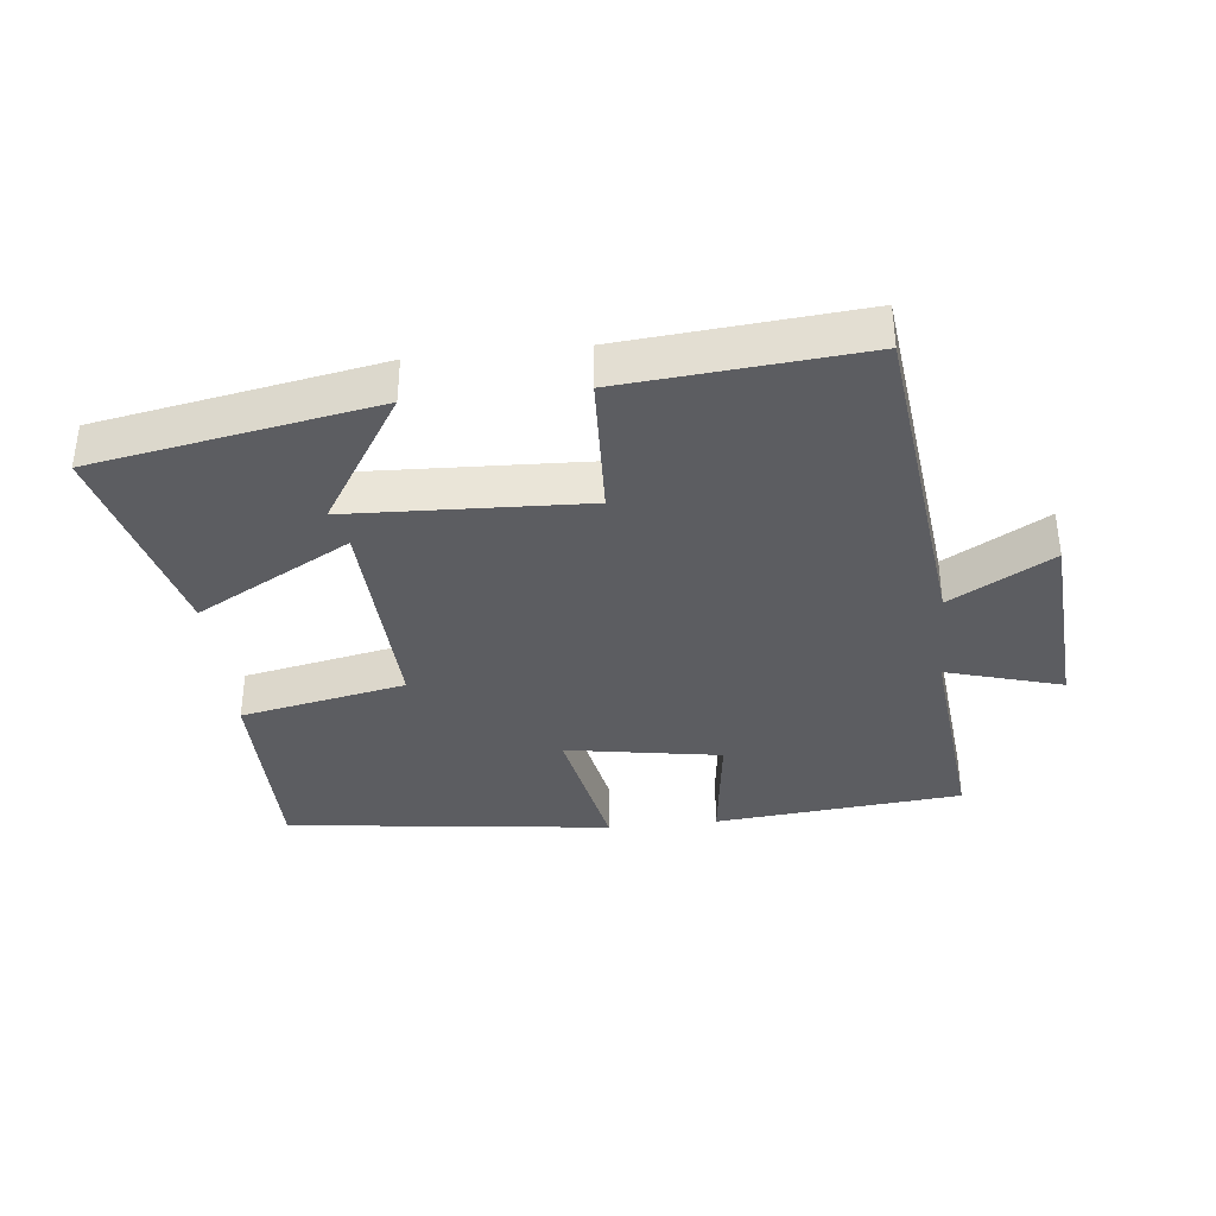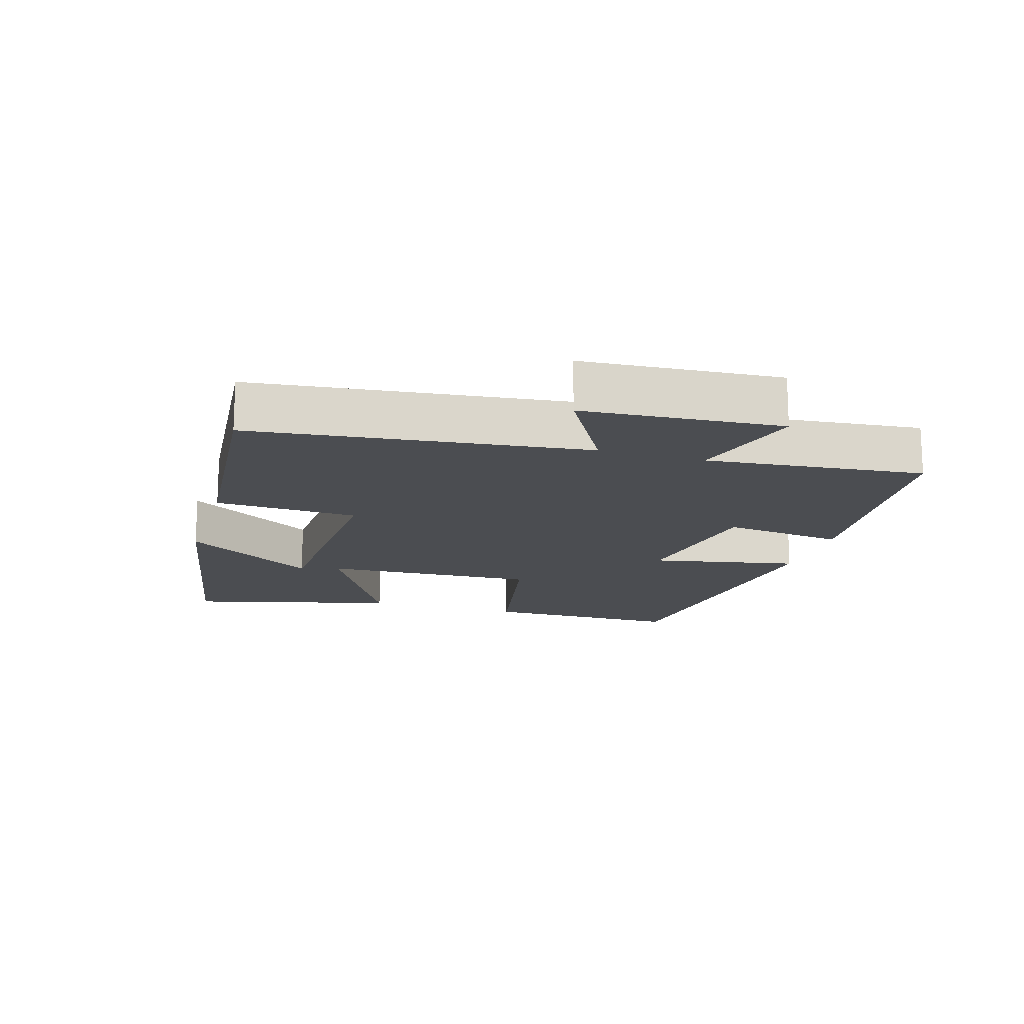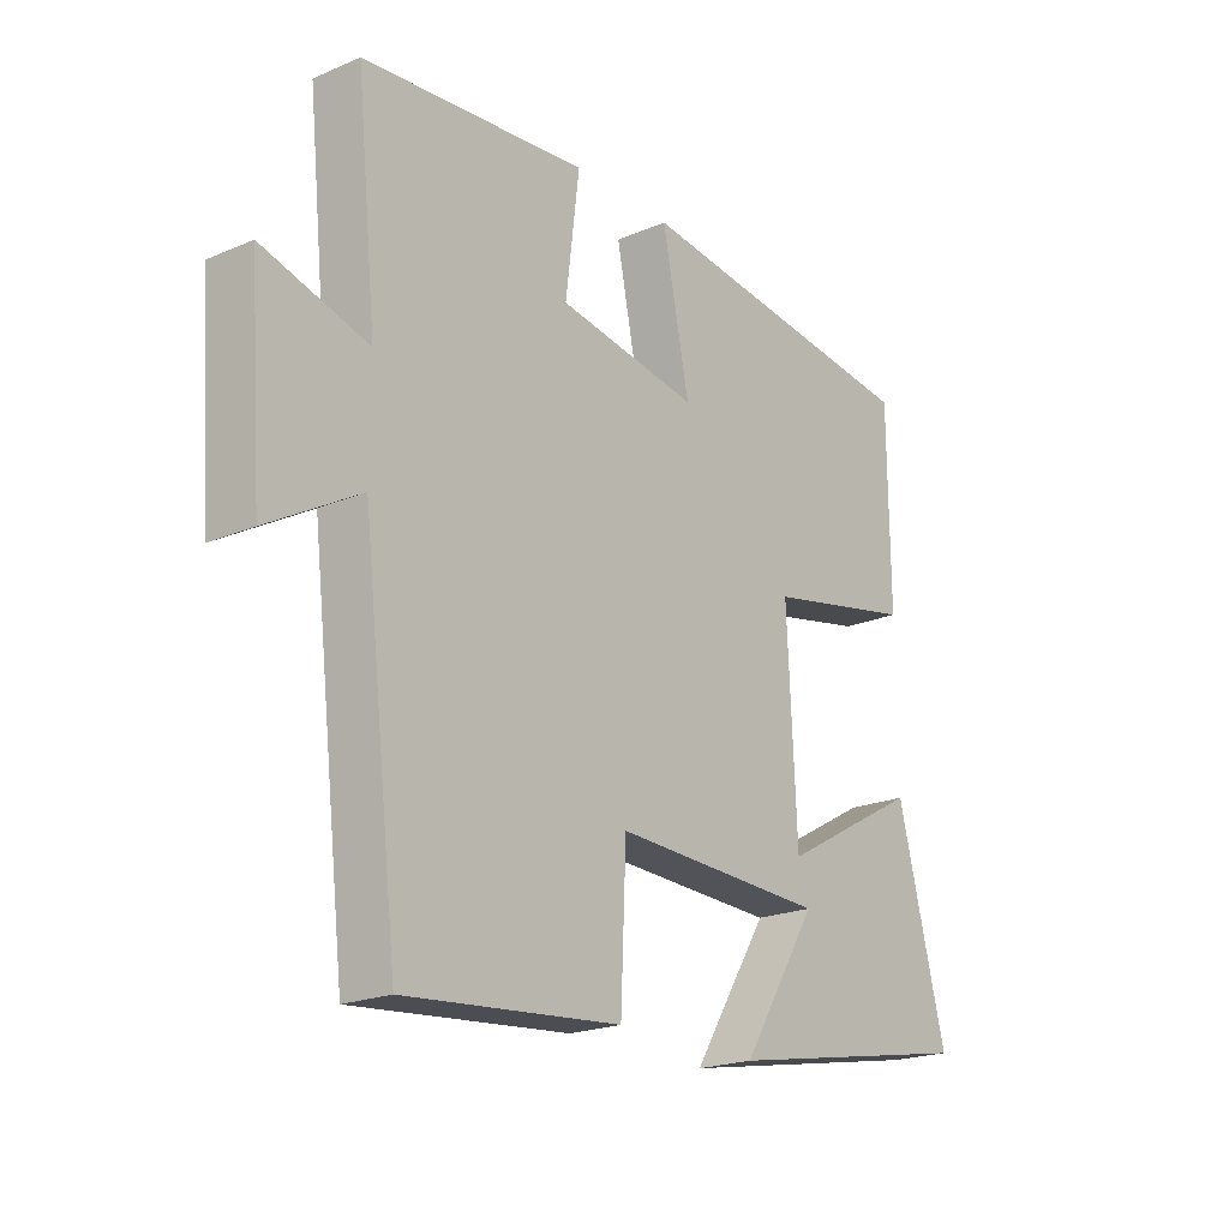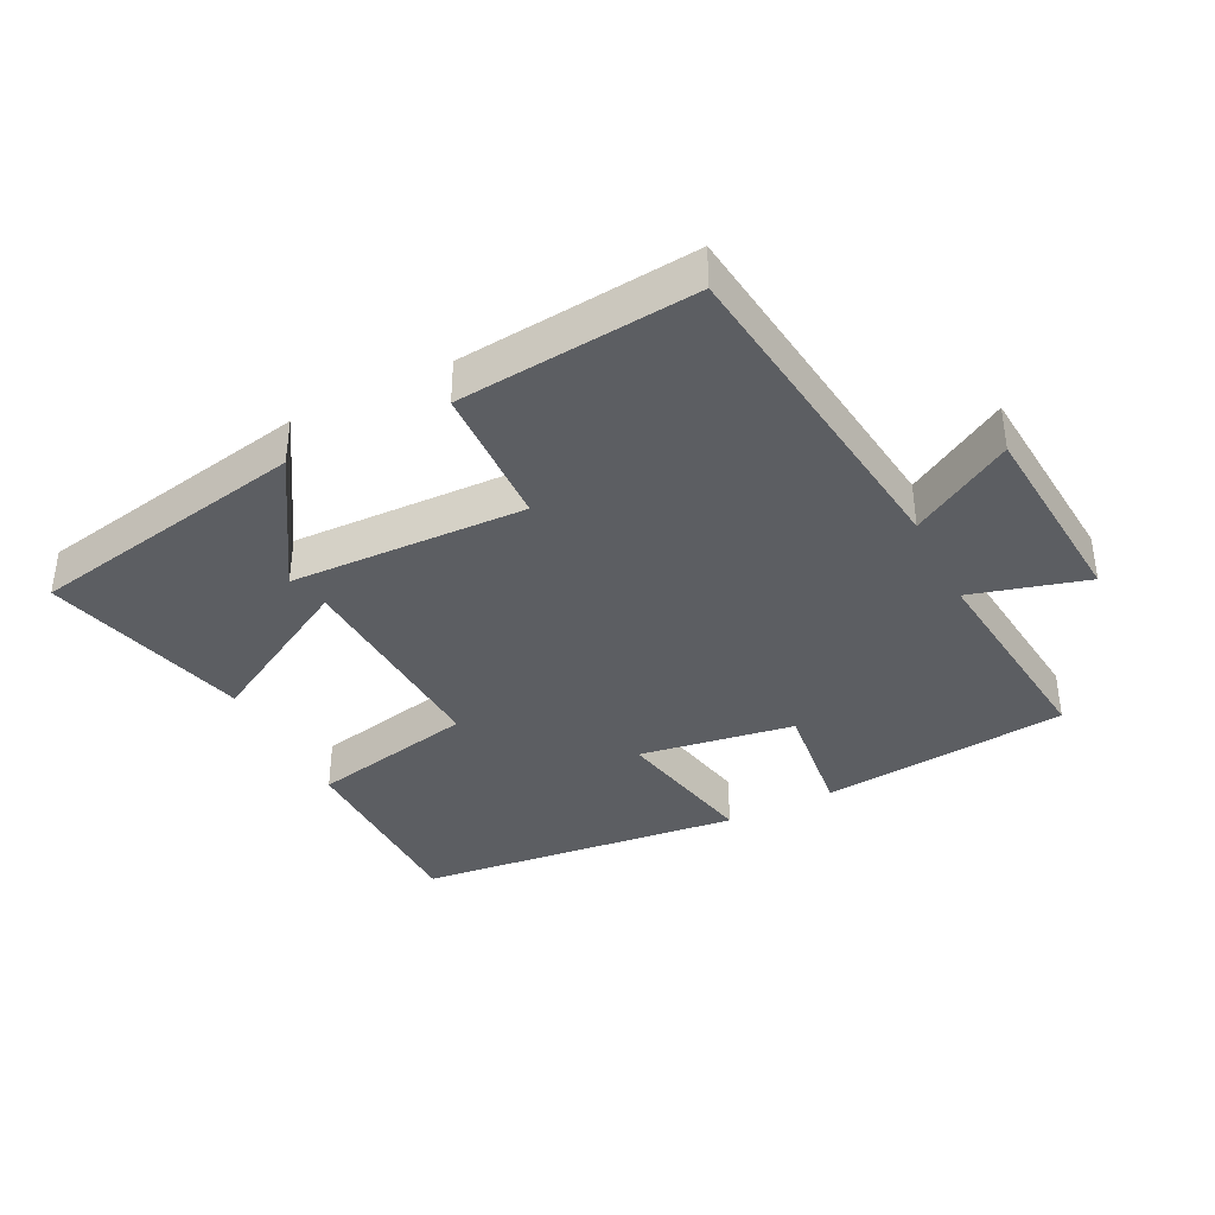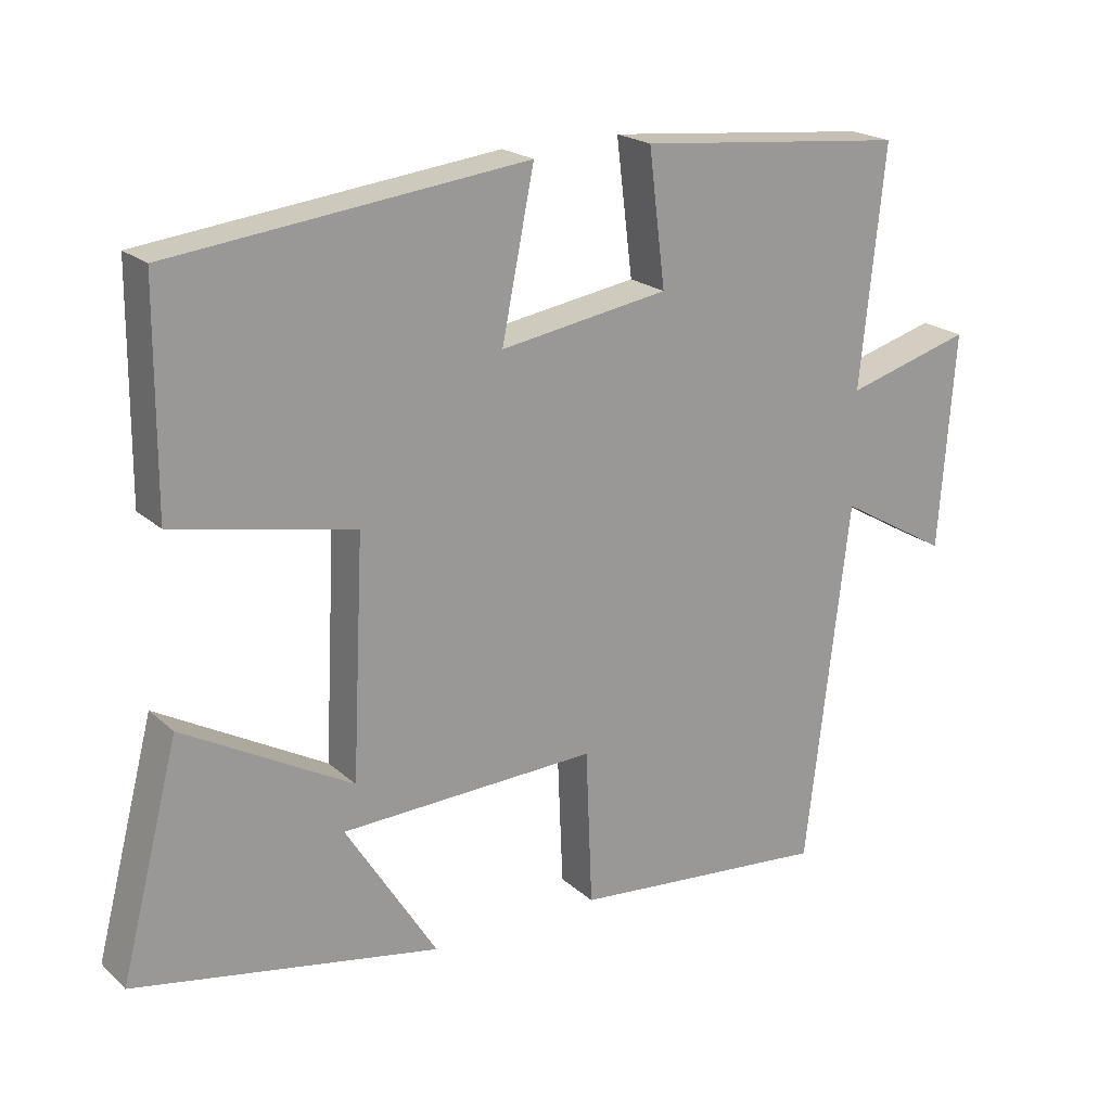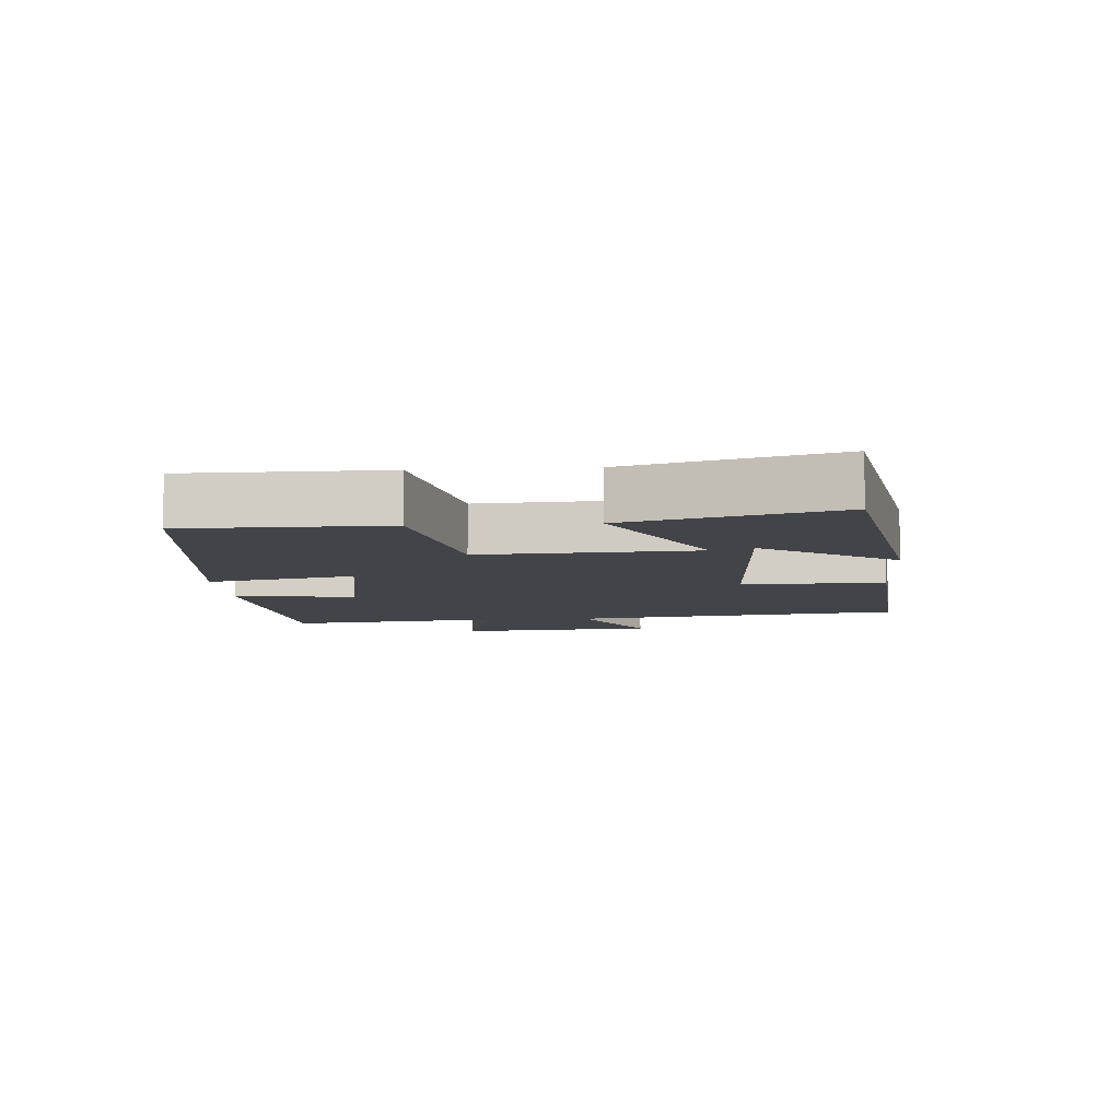
<metadata>
{"format":"obj","ext":"obj","renderer":"f3d","projection":"perspective","resolution":1024,"background":"white","views":[{"elev":-36.8,"azim":-174.0,"up":"+Y"},{"elev":-16.0,"azim":-106.9,"up":"+Y"},{"elev":-20.7,"azim":-52.3,"up":"+Z"},{"elev":-38.0,"azim":-153.0,"up":"+Y"},{"elev":20.6,"azim":146.9,"up":"+Z"},{"elev":-8.3,"azim":94.1,"up":"+Y"}]}
</metadata>
<code>
v 0.498 0.07 0.442
v 0.5 0.07 0.139
v 0.25 0.07 0.088
v 0.266 0.07 -0.238
v 0.5 0.07 -0.109
v 0.581 0.07 -0.422
v 0.157 0.07 -0.5
v 0.284 0.07 -0.298
v -0.072 0.07 -0.284
v -0.081 0.07 -0.5
v -0.44 0.07 -0.532
v -0.5 0.07 -0.027
v -0.653 0.07 -0.115
v -0.675 0.07 0.185
v -0.5 0.07 0.135
v -0.534 0.07 0.464
v -0.16 0.07 0.5
v -0.183 0.07 0.315
v 0.051 0.07 0.277
v 0.006 0.07 0.5
v 0.498 0 0.442
v 0.5 0 0.139
v 0.25 0 0.088
v 0.266 0 -0.238
v 0.5 0 -0.109
v 0.581 0 -0.422
v 0.157 0 -0.5
v 0.284 0 -0.298
v -0.072 0 -0.284
v -0.081 0 -0.5
v -0.44 0 -0.532
v -0.5 0 -0.027
v -0.653 0 -0.115
v -0.675 0 0.185
v -0.5 0 0.135
v -0.534 0 0.464
v -0.16 0 0.5
v -0.183 0 0.315
v 0.051 0 0.277
v 0.006 0 0.5
f 1 2 3
f 20 1 3
f 19 20 3
f 18 19 3 4
f 15 16 17 18
f 15 18 4
f 12 13 14 15
f 11 12 15
f 10 11 15
f 9 10 15
f 8 9 15 4
f 5 6 7 8
f 4 5 8
f 23 22 21
f 23 21 40
f 23 40 39
f 24 23 39 38
f 38 37 36 35
f 24 38 35
f 35 34 33 32
f 35 32 31
f 35 31 30
f 35 30 29
f 24 35 29 28
f 28 27 26 25
f 28 25 24
f 1 21 22 2
f 2 22 23 3
f 3 23 24 4
f 4 24 25 5
f 5 25 26 6
f 6 26 27 7
f 7 27 28 8
f 8 28 29 9
f 9 29 30 10
f 10 30 31 11
f 11 31 32 12
f 12 32 33 13
f 13 33 34 14
f 14 34 35 15
f 15 35 36 16
f 16 36 37 17
f 17 37 38 18
f 18 38 39 19
f 19 39 40 20
f 20 40 21 1

</code>
